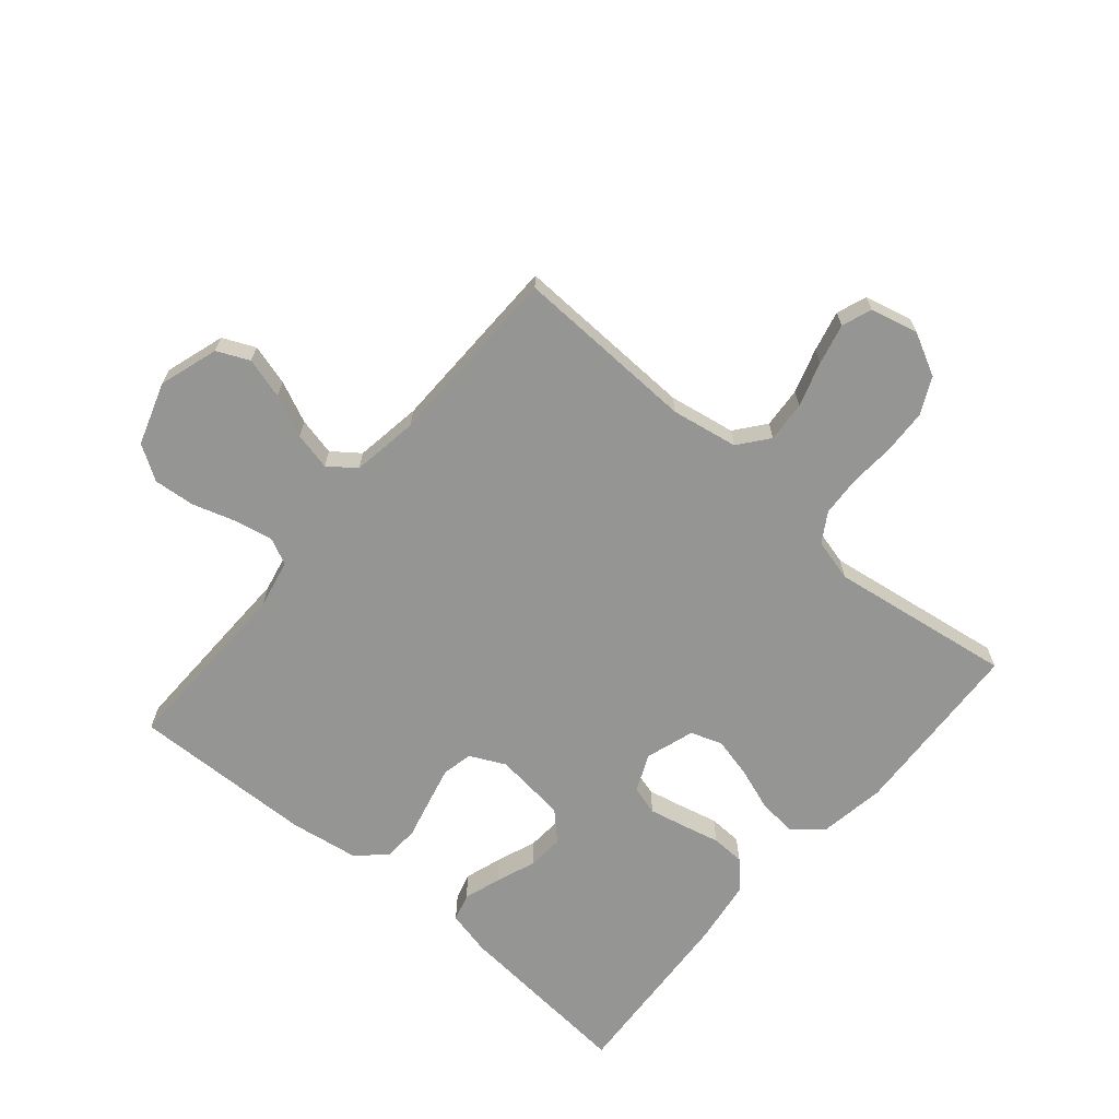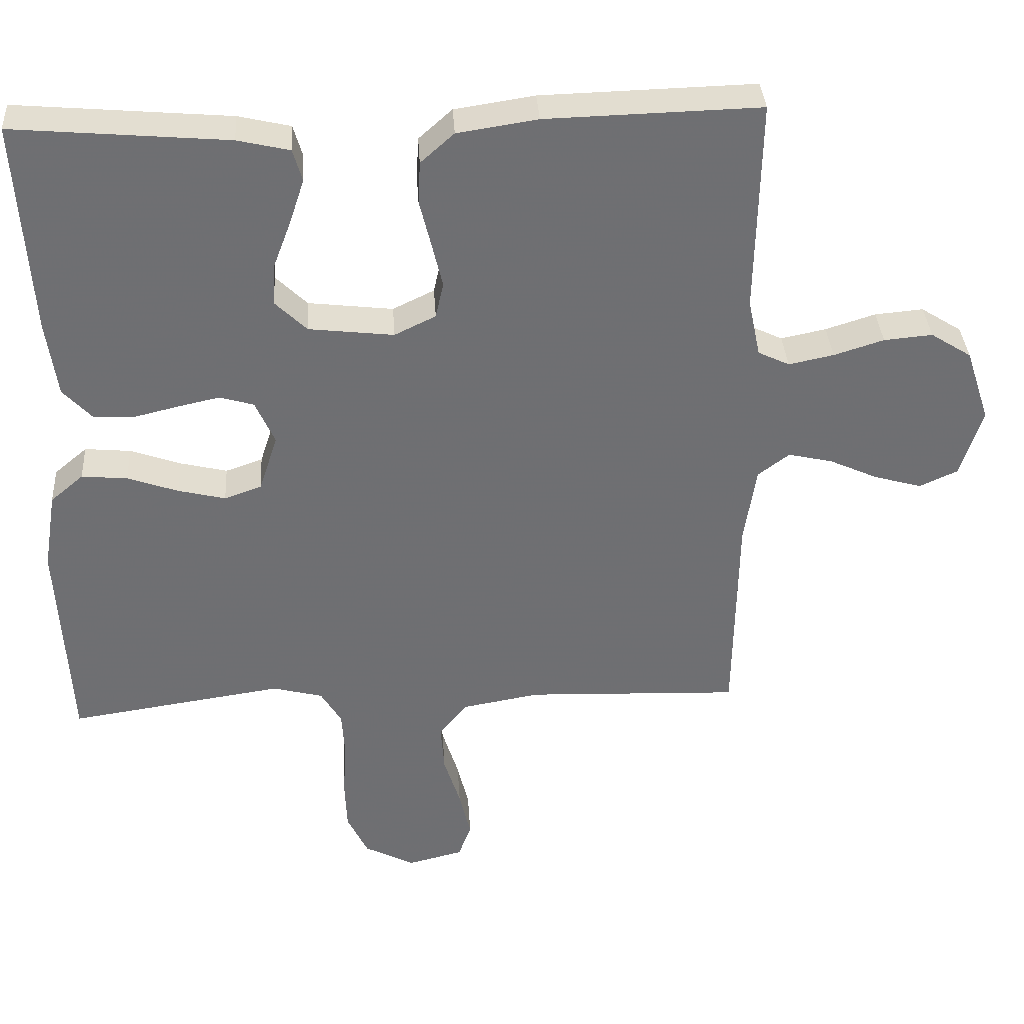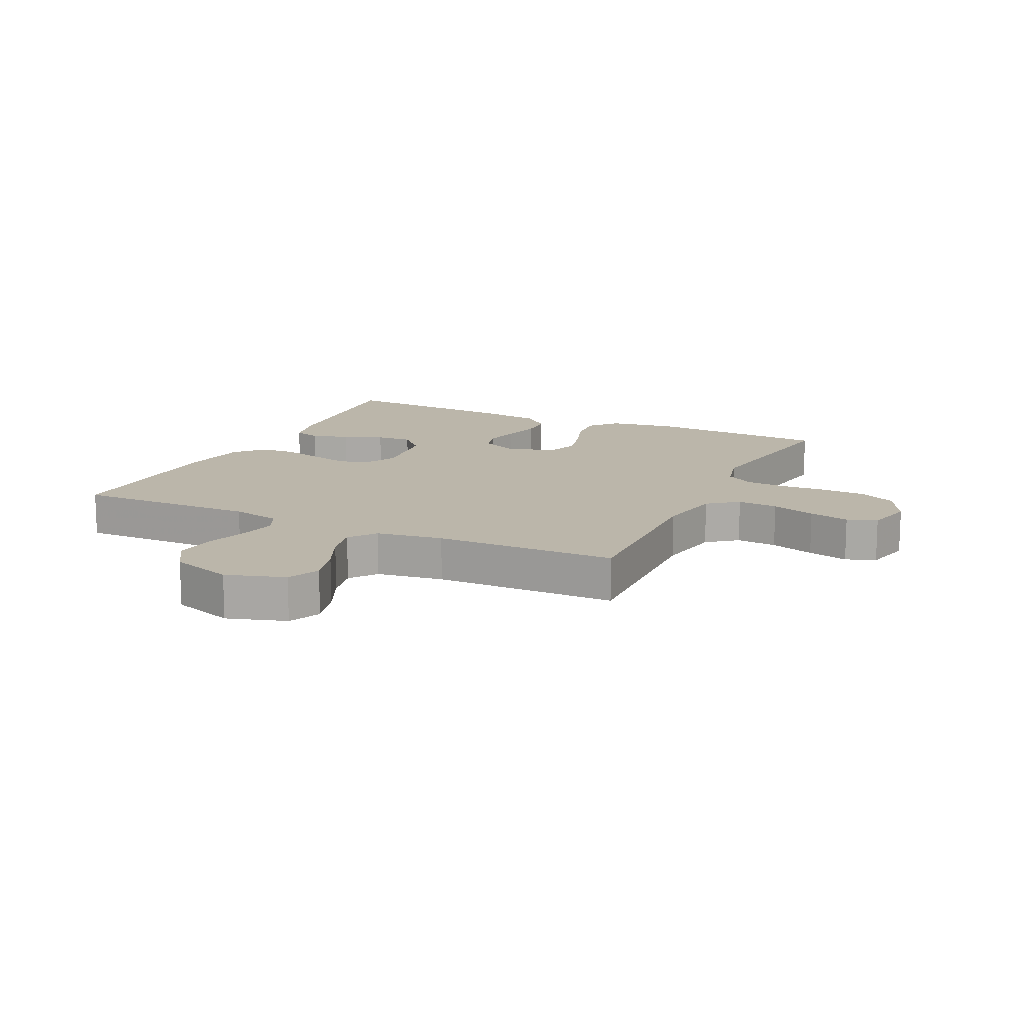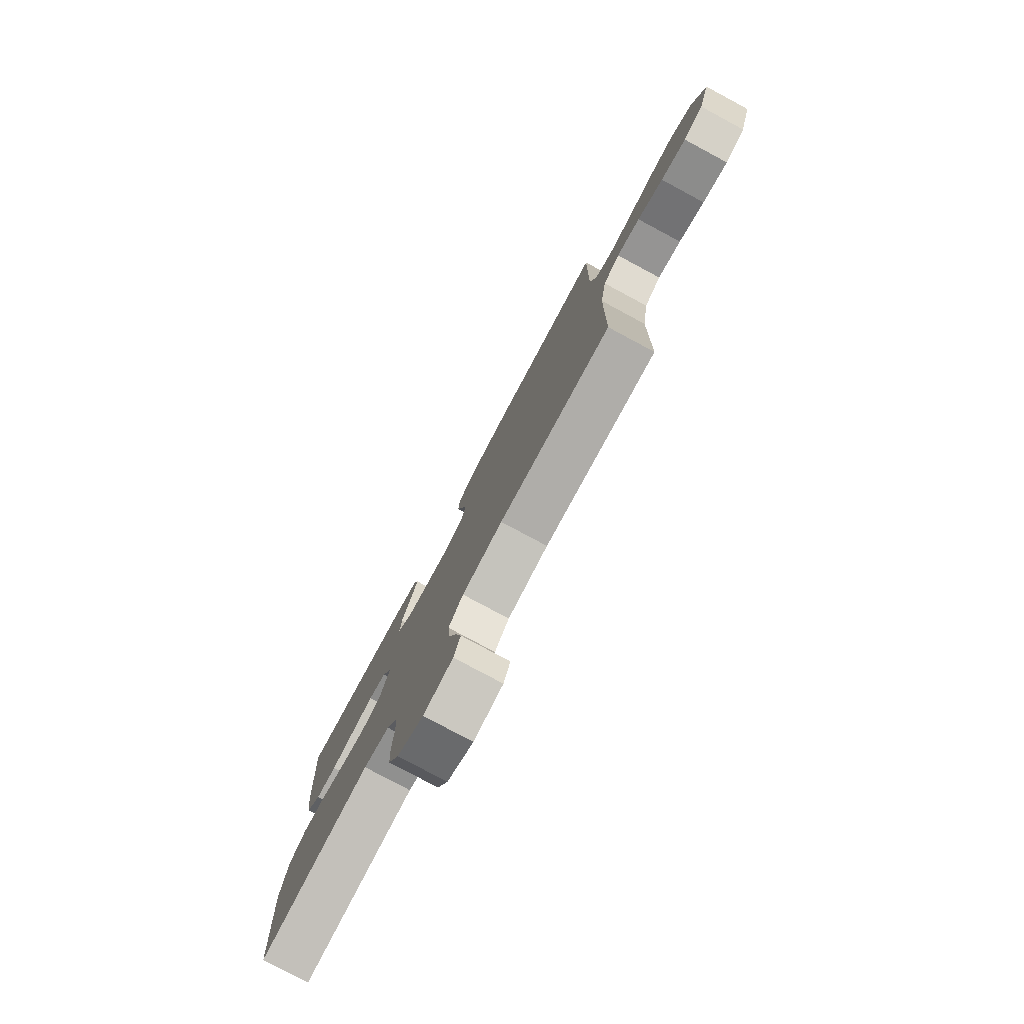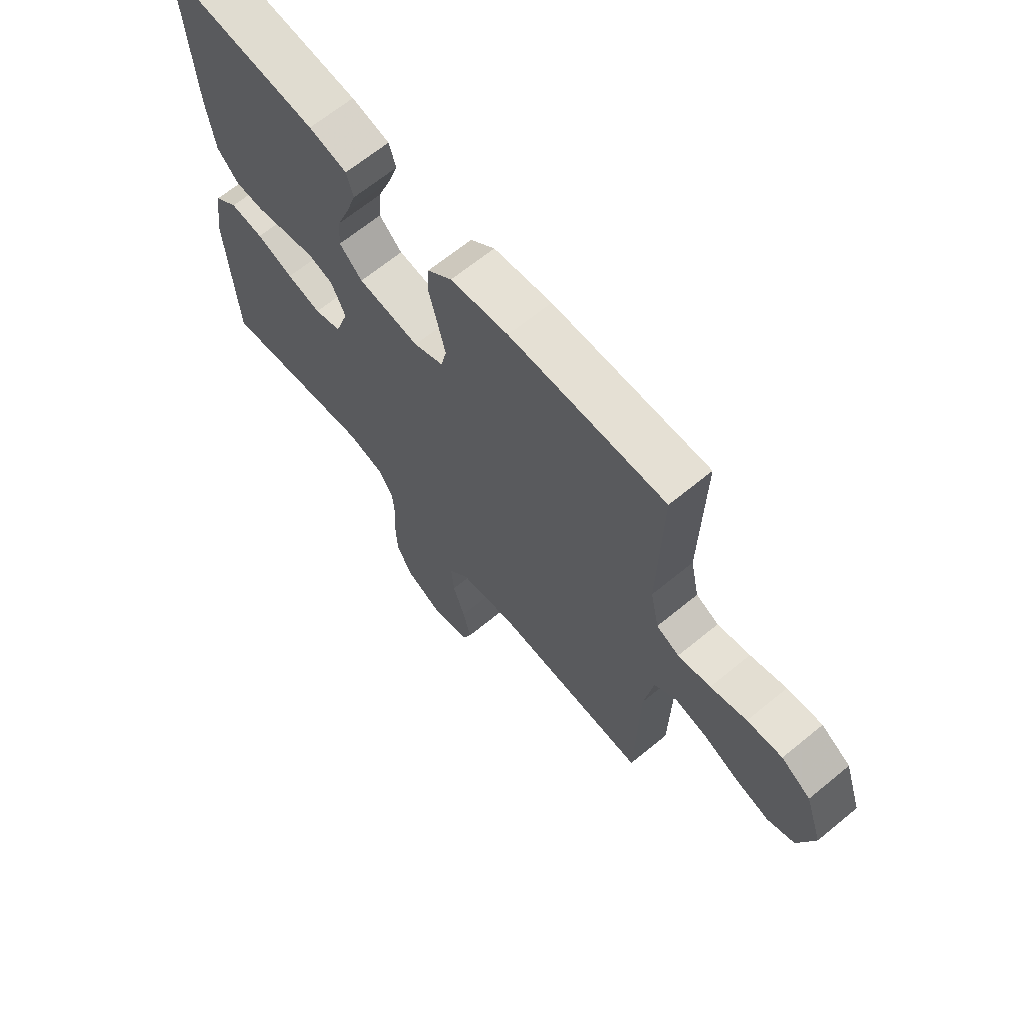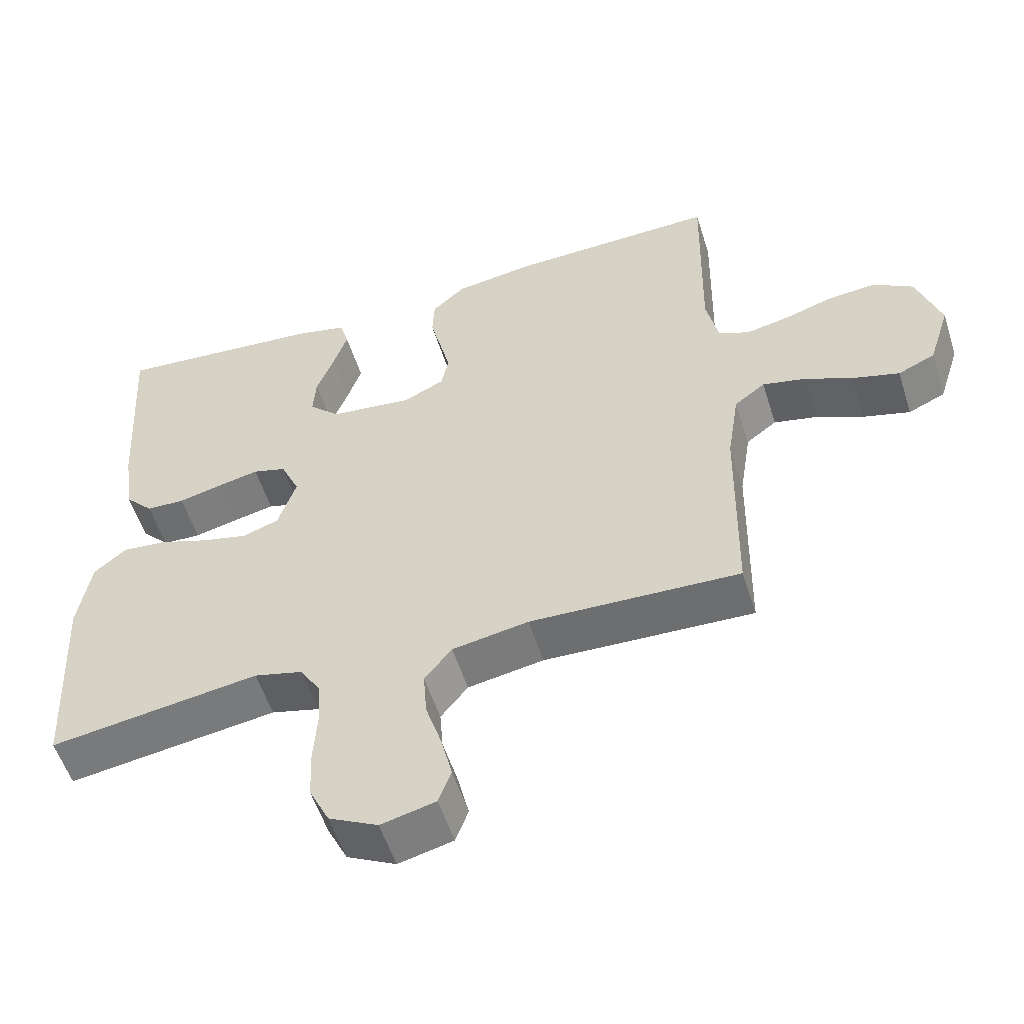
<metadata>
{"format":"obj","ext":"obj","renderer":"f3d","projection":"perspective","resolution":1024,"background":"white","views":[{"elev":-67.3,"azim":139.6,"up":"+Y"},{"elev":35.6,"azim":-3.6,"up":"+Z"},{"elev":13.9,"azim":115.6,"up":"+Y"},{"elev":-79.4,"azim":61.8,"up":"+Z"},{"elev":66.5,"azim":50.5,"up":"+Z"},{"elev":-55.0,"azim":17.5,"up":"+Z"}]}
</metadata>
<code>
v -0.5 0.07 -0.5
v -0.516 0.07 -0.2
v -0.498 0.07 -0.09
v -0.452 0.07 -0.051
v -0.388 0.07 -0.057
v -0.317 0.07 -0.082
v -0.251 0.07 -0.098
v -0.199 0.07 -0.08
v -0.173 0.07 0
v -0.2 0.07 0.061
v -0.248 0.07 0.075
v -0.307 0.07 0.062
v -0.37 0.07 0.047
v -0.425 0.07 0.049
v -0.466 0.07 0.093
v -0.481 0.07 0.2
v -0.5 0.07 0.5
v -0.2 0.07 0.474
v -0.127 0.07 0.457
v -0.114 0.07 0.412
v -0.134 0.07 0.351
v -0.159 0.07 0.285
v -0.163 0.07 0.225
v -0.119 0.07 0.182
v 0 0.07 0.168
v 0.058 0.07 0.196
v 0.069 0.07 0.246
v 0.054 0.07 0.309
v 0.038 0.07 0.374
v 0.041 0.07 0.433
v 0.088 0.07 0.475
v 0.2 0.07 0.492
v 0.5 0.07 0.5
v 0.494 0.07 0.2
v 0.511 0.07 0.119
v 0.555 0.07 0.098
v 0.618 0.07 0.111
v 0.688 0.07 0.133
v 0.756 0.07 0.139
v 0.813 0.07 0.103
v 0.847 0.07 0
v 0.816 0.07 -0.097
v 0.763 0.07 -0.121
v 0.696 0.07 -0.102
v 0.628 0.07 -0.071
v 0.566 0.07 -0.057
v 0.522 0.07 -0.09
v 0.505 0.07 -0.2
v 0.5 0.07 -0.5
v 0.2 0.07 -0.489
v 0.091 0.07 -0.508
v 0.052 0.07 -0.557
v 0.057 0.07 -0.624
v 0.08 0.07 -0.697
v 0.096 0.07 -0.764
v 0.078 0.07 -0.813
v 0 0.07 -0.832
v -0.07 0.07 -0.796
v -0.099 0.07 -0.736
v -0.102 0.07 -0.663
v -0.097 0.07 -0.588
v -0.101 0.07 -0.522
v -0.13 0.07 -0.474
v -0.2 0.07 -0.456
v -0.5 0 -0.5
v -0.516 0 -0.2
v -0.498 0 -0.09
v -0.452 0 -0.051
v -0.388 0 -0.057
v -0.317 0 -0.082
v -0.251 0 -0.098
v -0.199 0 -0.08
v -0.173 0 0
v -0.2 0 0.061
v -0.248 0 0.075
v -0.307 0 0.062
v -0.37 0 0.047
v -0.425 0 0.049
v -0.466 0 0.093
v -0.481 0 0.2
v -0.5 0 0.5
v -0.2 0 0.474
v -0.127 0 0.457
v -0.114 0 0.412
v -0.134 0 0.351
v -0.159 0 0.285
v -0.163 0 0.225
v -0.119 0 0.182
v 0 0 0.168
v 0.058 0 0.196
v 0.069 0 0.246
v 0.054 0 0.309
v 0.038 0 0.374
v 0.041 0 0.433
v 0.088 0 0.475
v 0.2 0 0.492
v 0.5 0 0.5
v 0.494 0 0.2
v 0.511 0 0.119
v 0.555 0 0.098
v 0.618 0 0.111
v 0.688 0 0.133
v 0.756 0 0.139
v 0.813 0 0.103
v 0.847 0 0
v 0.816 0 -0.097
v 0.763 0 -0.121
v 0.696 0 -0.102
v 0.628 0 -0.071
v 0.566 0 -0.057
v 0.522 0 -0.09
v 0.505 0 -0.2
v 0.5 0 -0.5
v 0.2 0 -0.489
v 0.091 0 -0.508
v 0.052 0 -0.557
v 0.057 0 -0.624
v 0.08 0 -0.697
v 0.096 0 -0.764
v 0.078 0 -0.813
v 0 0 -0.832
v -0.07 0 -0.796
v -0.099 0 -0.736
v -0.102 0 -0.663
v -0.097 0 -0.588
v -0.101 0 -0.522
v -0.13 0 -0.474
v -0.2 0 -0.456
f 59 60 61
f 58 59 61
f 57 58 61
f 56 57 61
f 55 56 61
f 54 55 61
f 53 54 61
f 52 53 61 62
f 51 52 62 63
f 48 49 50
f 51 63 64
f 50 51 64
f 48 50 64
f 47 48 64
f 43 44 45
f 42 43 45
f 41 42 45
f 40 41 45
f 39 40 45
f 38 39 45
f 37 38 45
f 36 37 45 46
f 64 1 2
f 47 64 2
f 46 47 2
f 36 46 2
f 35 36 2
f 32 33 34
f 31 32 34
f 30 31 34
f 29 30 34
f 28 29 34
f 20 21 22
f 19 20 22
f 18 19 22
f 17 18 22
f 16 17 22
f 15 16 22
f 14 15 22
f 13 14 22
f 12 13 22
f 11 12 22 23
f 10 11 23 24
f 4 5 6
f 3 4 6
f 2 3 6
f 2 6 7
f 35 2 7 8
f 27 28 34 35
f 26 27 35
f 35 8 9
f 26 35 9
f 25 26 9
f 9 10 24 25
f 125 124 123
f 125 123 122
f 125 122 121
f 125 121 120
f 125 120 119
f 125 119 118
f 125 118 117
f 126 125 117 116
f 127 126 116 115
f 114 113 112
f 128 127 115
f 128 115 114
f 128 114 112
f 128 112 111
f 109 108 107
f 109 107 106
f 109 106 105
f 109 105 104
f 109 104 103
f 109 103 102
f 109 102 101
f 110 109 101 100
f 66 65 128
f 66 128 111
f 66 111 110
f 66 110 100
f 66 100 99
f 98 97 96
f 98 96 95
f 98 95 94
f 98 94 93
f 98 93 92
f 86 85 84
f 86 84 83
f 86 83 82
f 86 82 81
f 86 81 80
f 86 80 79
f 86 79 78
f 86 78 77
f 86 77 76
f 87 86 76 75
f 88 87 75 74
f 70 69 68
f 70 68 67
f 70 67 66
f 71 70 66
f 72 71 66 99
f 99 98 92 91
f 99 91 90
f 73 72 99
f 73 99 90
f 73 90 89
f 89 88 74 73
f 1 65 66 2
f 2 66 67 3
f 3 67 68 4
f 4 68 69 5
f 5 69 70 6
f 6 70 71 7
f 7 71 72 8
f 8 72 73 9
f 9 73 74 10
f 10 74 75 11
f 11 75 76 12
f 12 76 77 13
f 13 77 78 14
f 14 78 79 15
f 15 79 80 16
f 16 80 81 17
f 17 81 82 18
f 18 82 83 19
f 19 83 84 20
f 20 84 85 21
f 21 85 86 22
f 22 86 87 23
f 23 87 88 24
f 24 88 89 25
f 25 89 90 26
f 26 90 91 27
f 27 91 92 28
f 28 92 93 29
f 29 93 94 30
f 30 94 95 31
f 31 95 96 32
f 32 96 97 33
f 33 97 98 34
f 34 98 99 35
f 35 99 100 36
f 36 100 101 37
f 37 101 102 38
f 38 102 103 39
f 39 103 104 40
f 40 104 105 41
f 41 105 106 42
f 42 106 107 43
f 43 107 108 44
f 44 108 109 45
f 45 109 110 46
f 46 110 111 47
f 47 111 112 48
f 48 112 113 49
f 49 113 114 50
f 50 114 115 51
f 51 115 116 52
f 52 116 117 53
f 53 117 118 54
f 54 118 119 55
f 55 119 120 56
f 56 120 121 57
f 57 121 122 58
f 58 122 123 59
f 59 123 124 60
f 60 124 125 61
f 61 125 126 62
f 62 126 127 63
f 63 127 128 64
f 64 128 65 1

</code>
